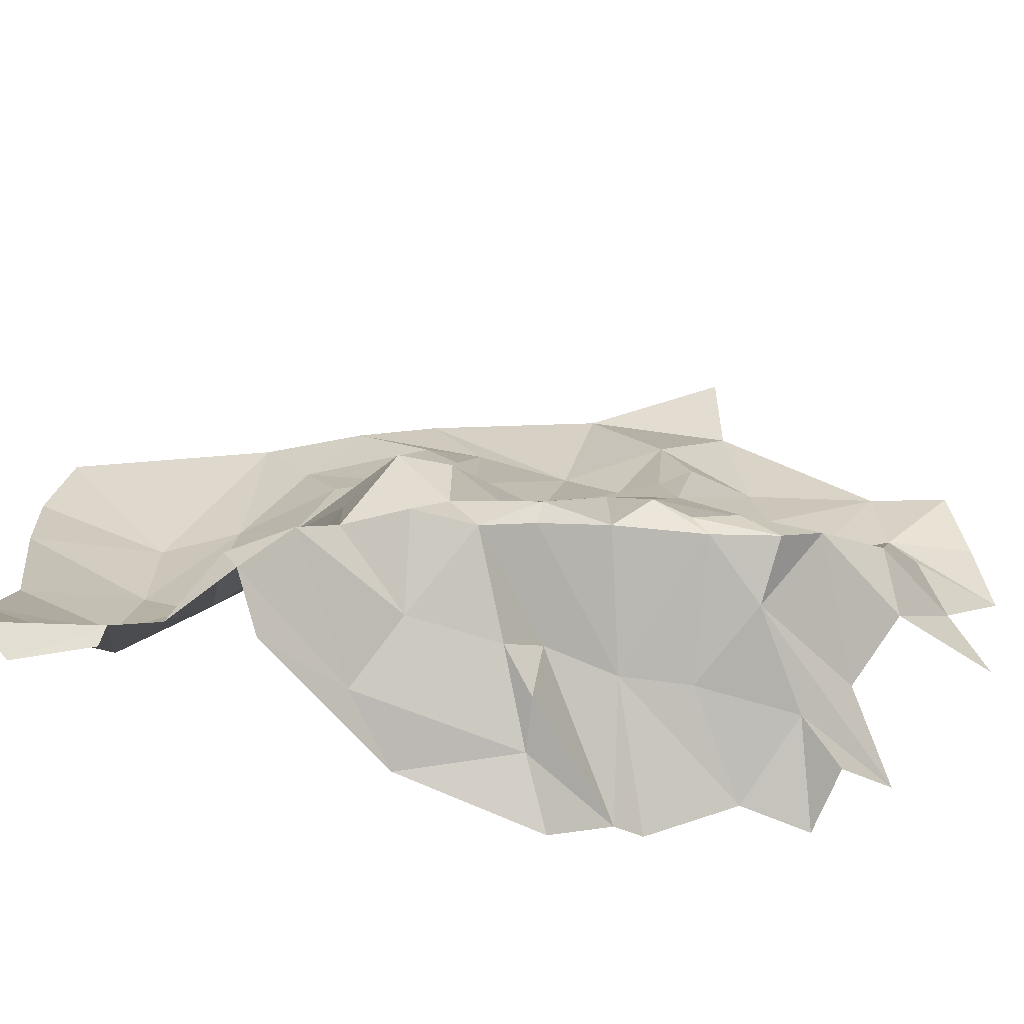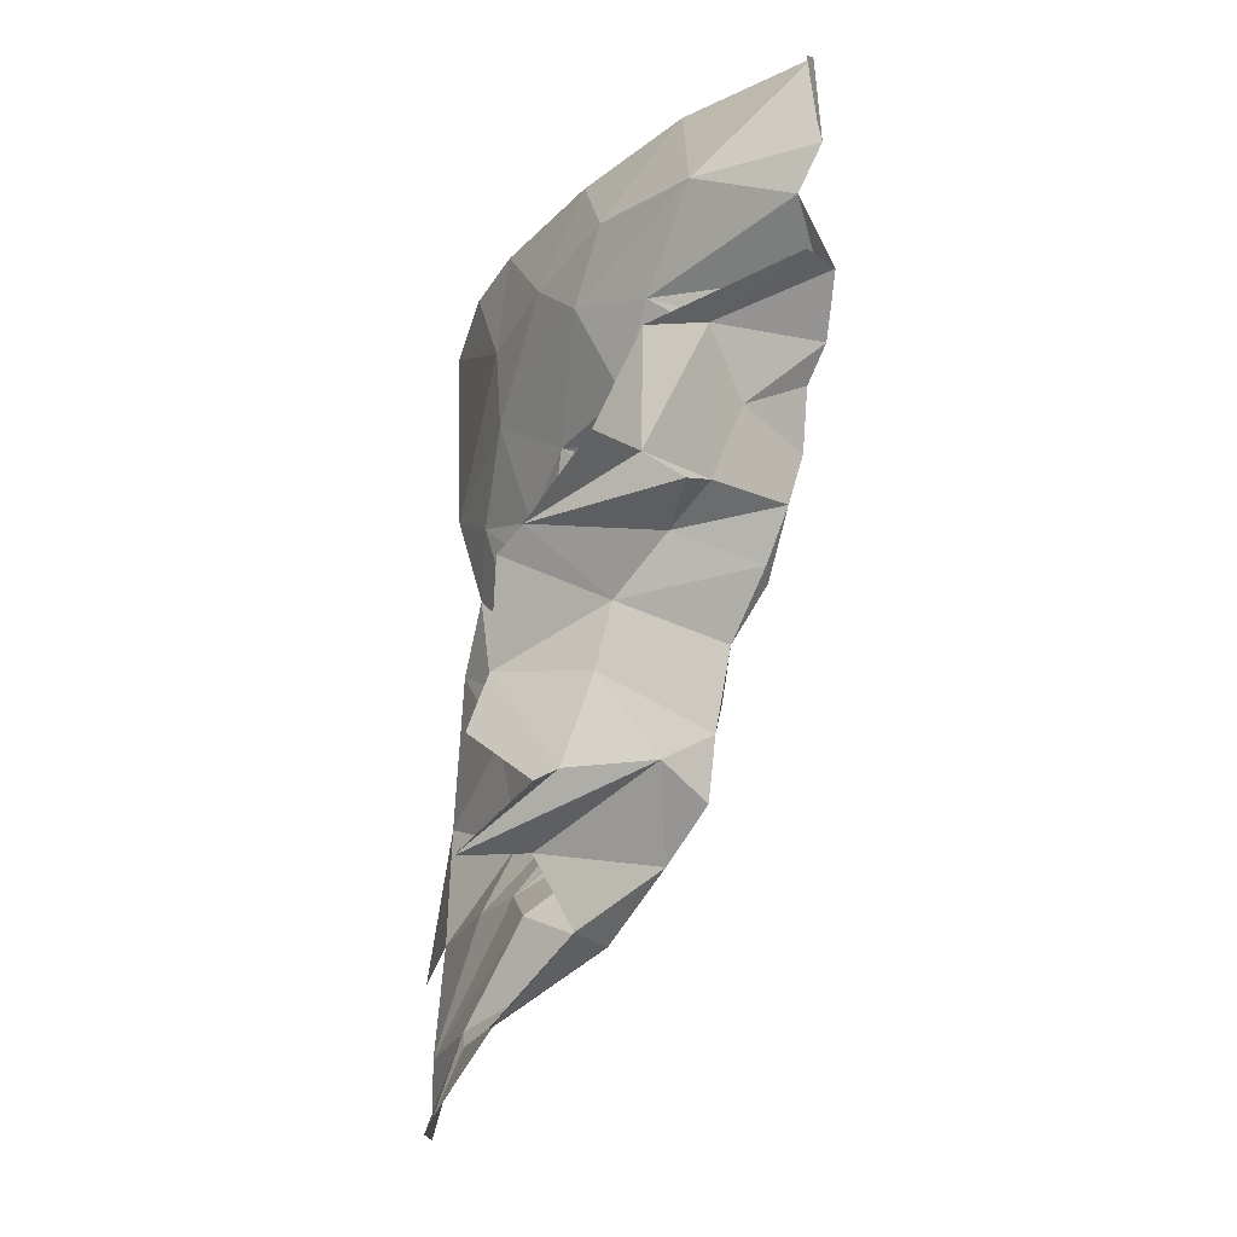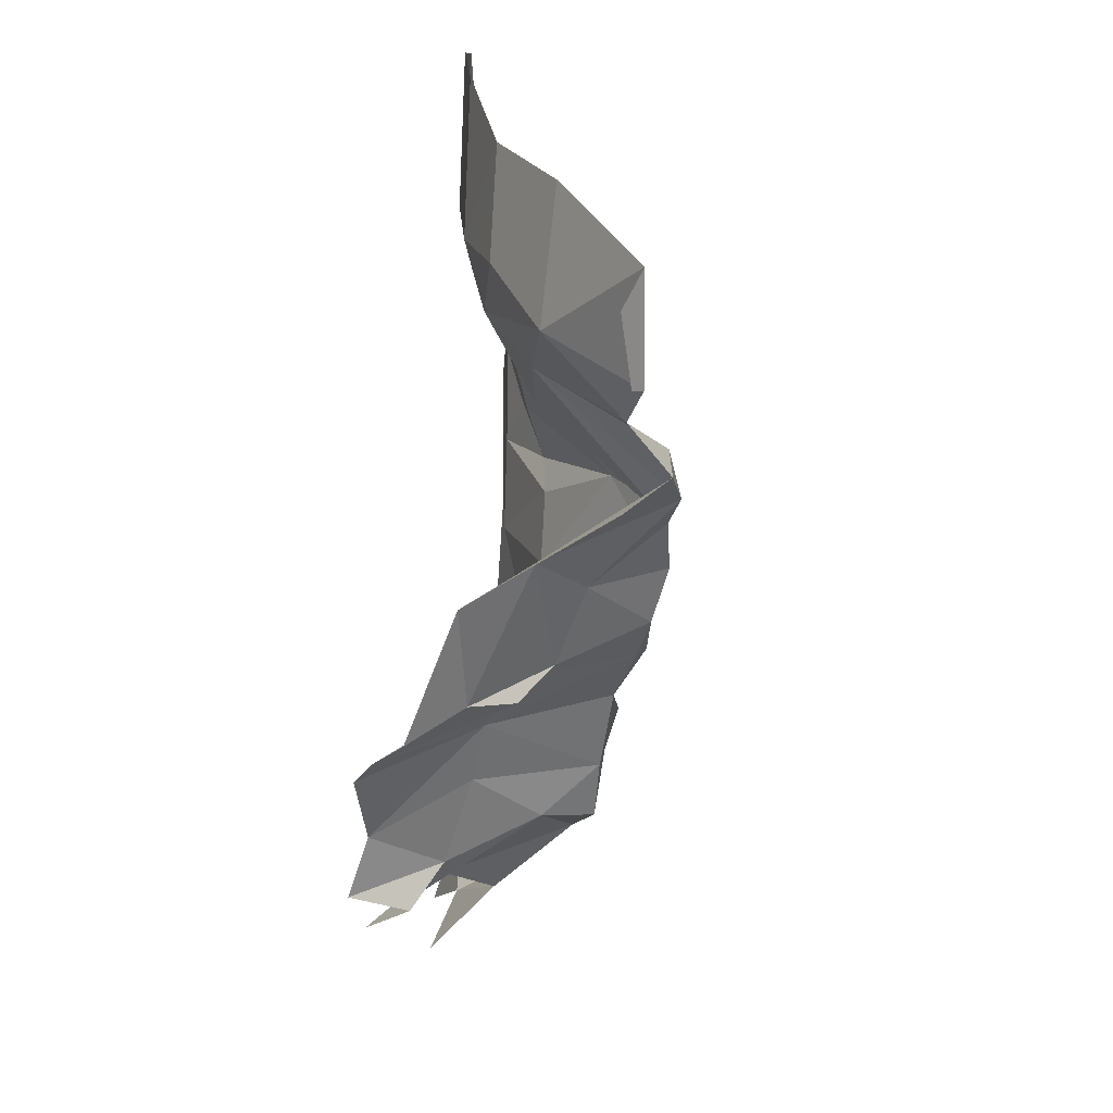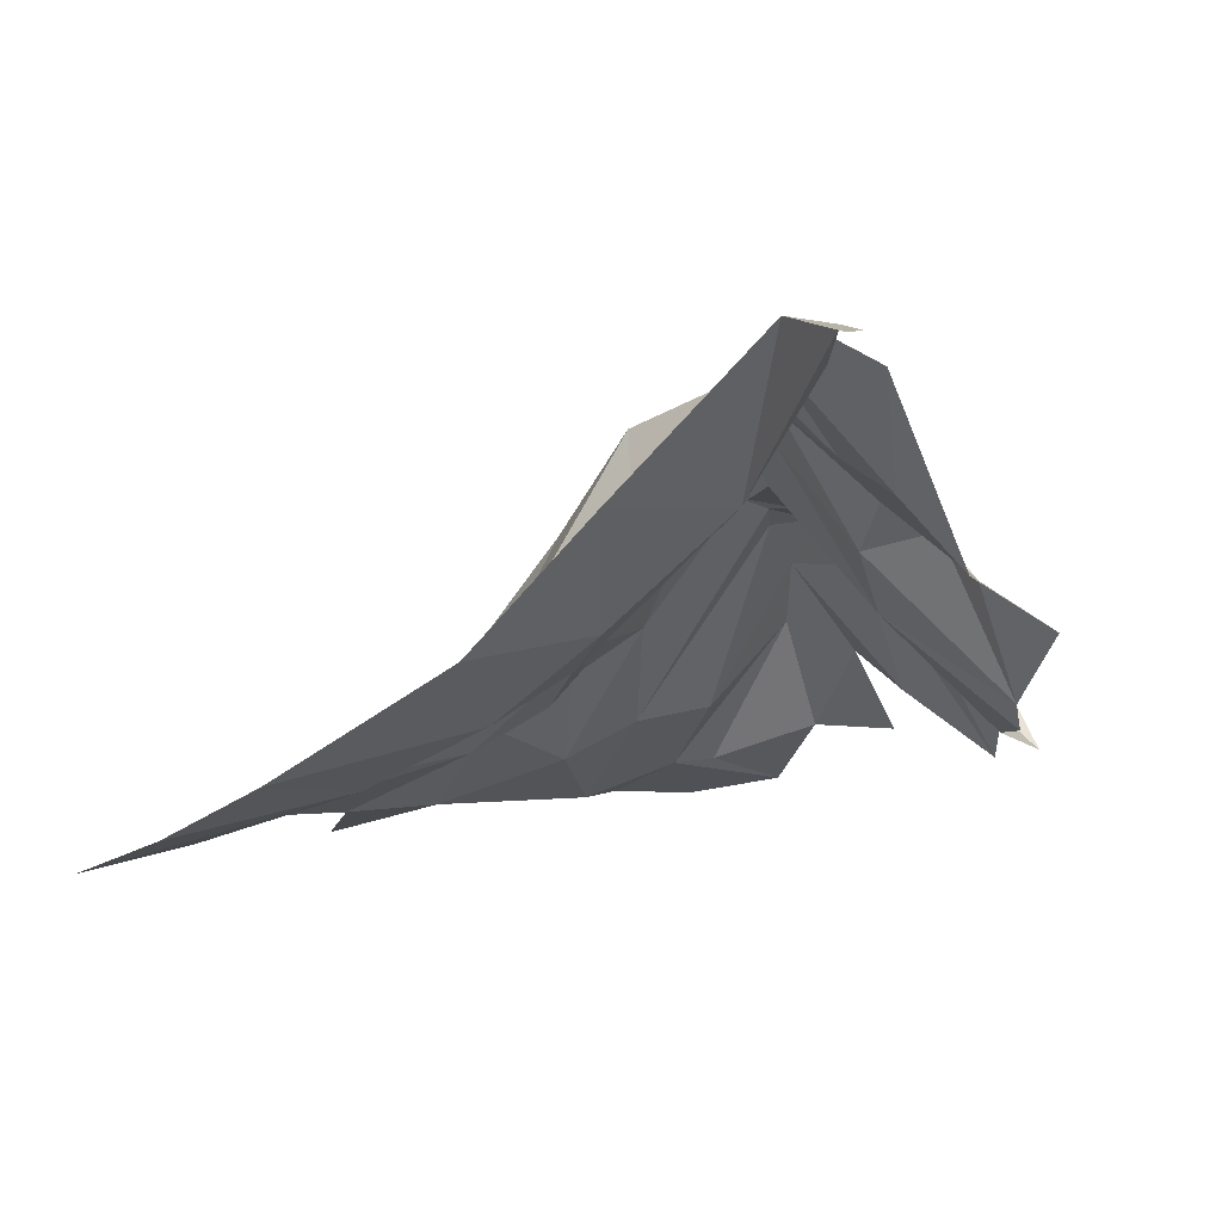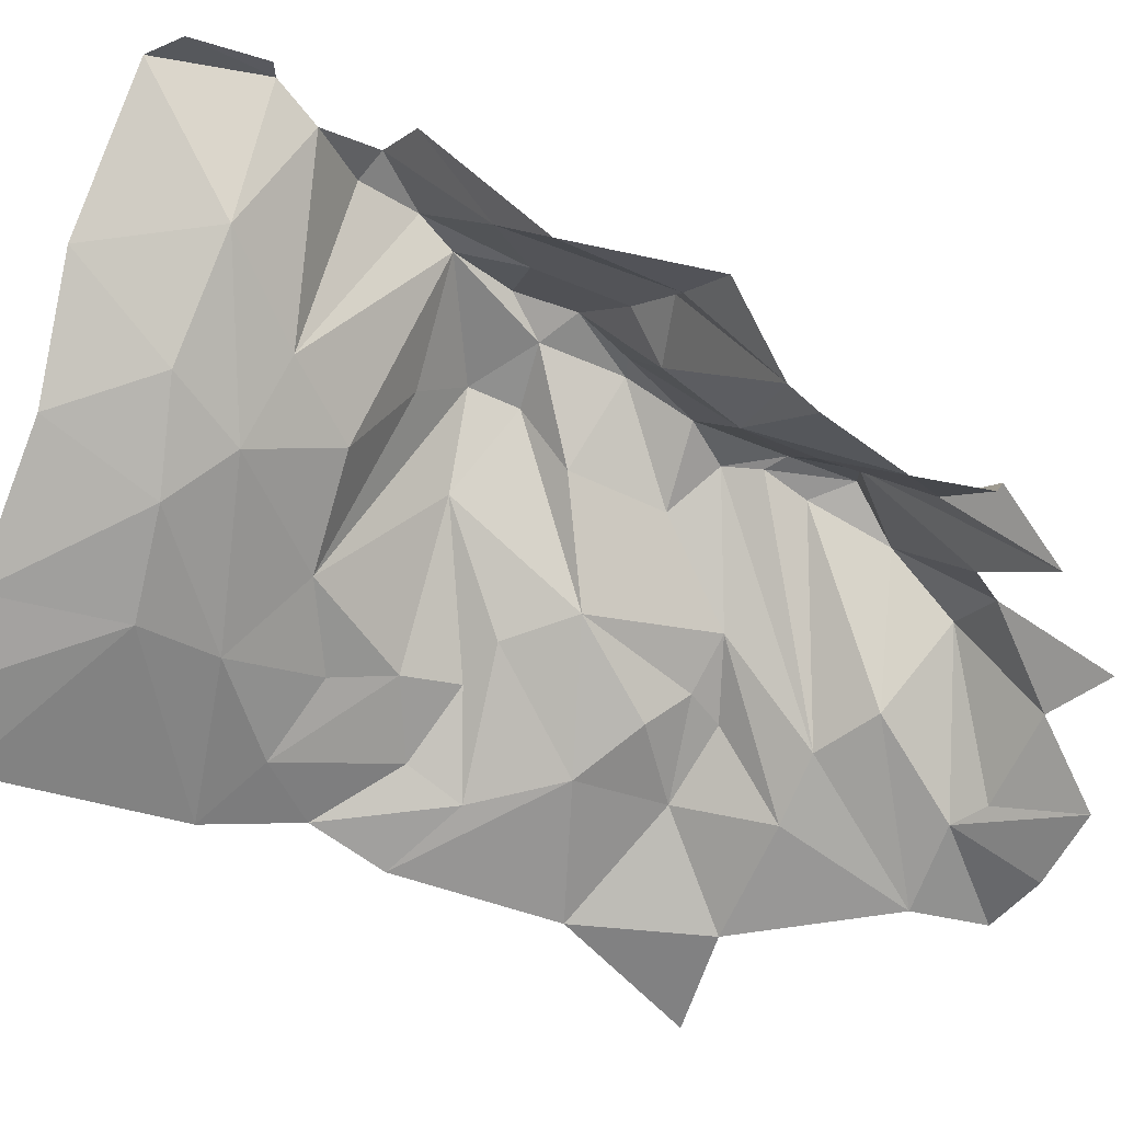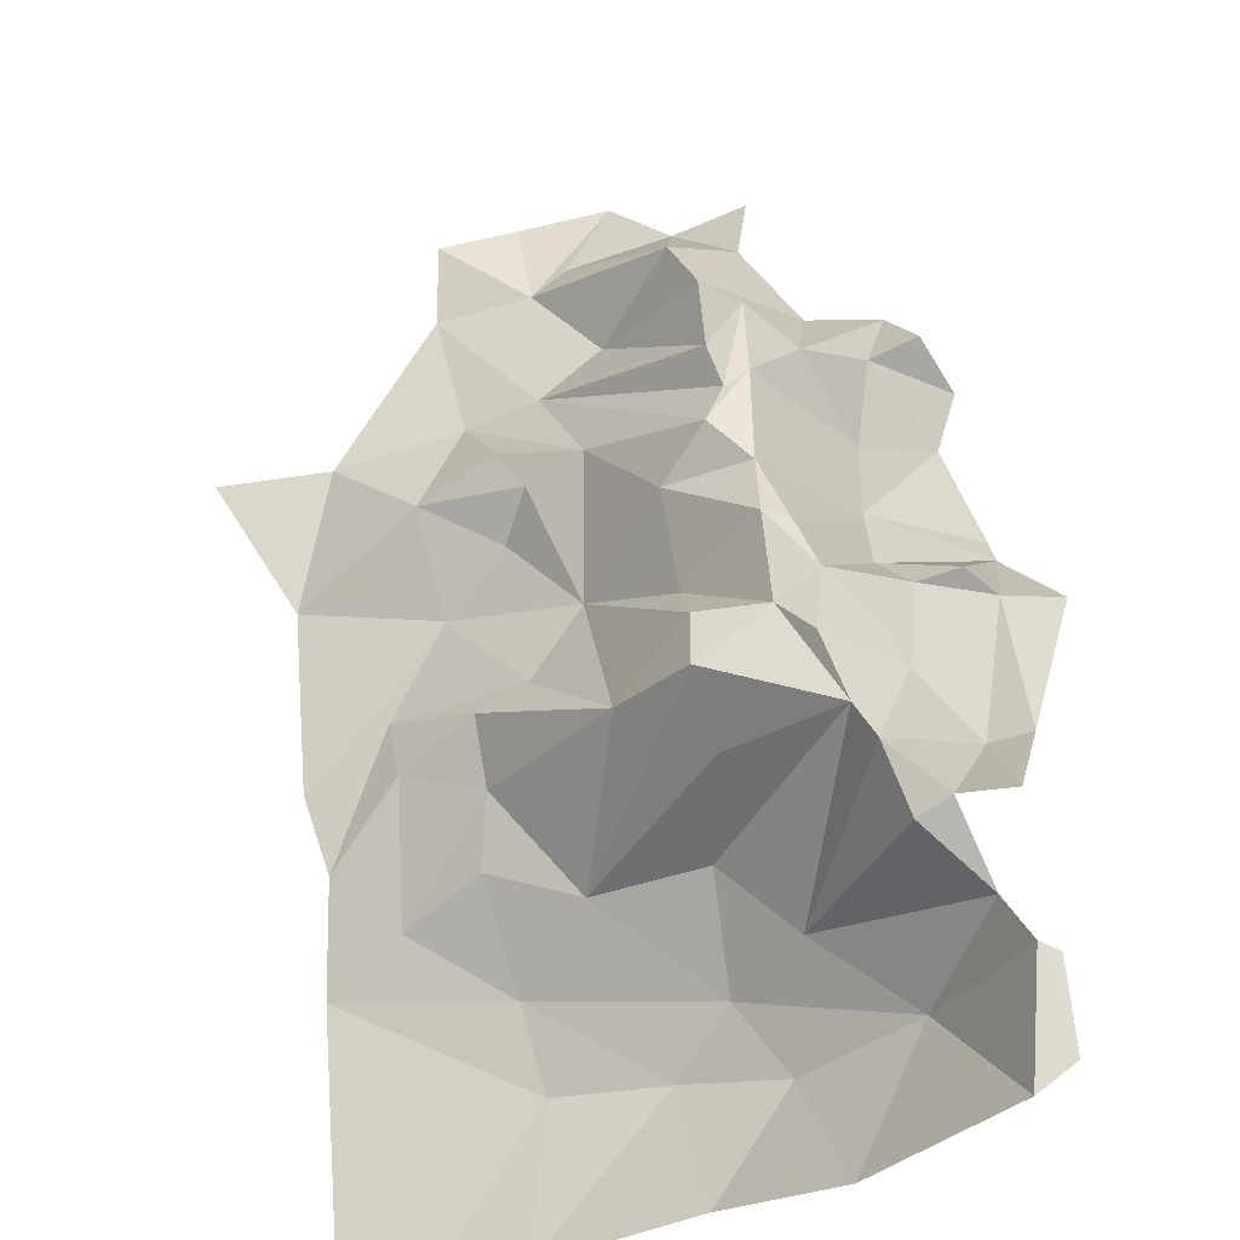
<metadata>
{"format":"obj","ext":"obj","renderer":"f3d","projection":"perspective","resolution":1024,"background":"white","views":[{"elev":49.2,"azim":90.1,"up":"+Y"},{"elev":-30.7,"azim":90.8,"up":"+Z"},{"elev":27.3,"azim":110.9,"up":"+Z"},{"elev":-0.0,"azim":20.6,"up":"+Y"},{"elev":-45.4,"azim":73.1,"up":"+Y"},{"elev":64.3,"azim":0.4,"up":"+Y"}]}
</metadata>
<code>
v -1.964e+04 1.197e+04 -1.215e+04
v -1.367e+04 1.97e+04 -1.847e+04
v -2.227e+04 7669 -2.636e+04
v -1.889e+04 8436 -2.909e+04
v -1.167e+04 1.155e+04 -3.33e+04
v -1.36e+04 1.841e+04 -2.348e+04
v -1.394e+04 1.644e+04 -2.848e+04
v -2.46e+04 8091 815.2
v -1.276e+04 1.918e+04 -2.067e+04
v -1.175e+04 1.877e+04 -2.576e+04
v -8101 9425 -3.037e+04
v -2.866e+04 4914 2926
v -2.438e+04 9154 -3176
v -3469 5686 -3.27e+04
v -3.249e+04 2864 5899
v -1.809e+04 1.742e+04 -4019
v -1.45e+04 2.167e+04 -7027
v -1.487e+04 1.791e+04 -9884
v -1.116e+04 2.238e+04 -1.212e+04
v -1.146e+04 1.922e+04 -2.161e+04
v -5657 1.27e+04 -2.079e+04
v -8731 1.62e+04 -2.457e+04
v -4880 1.092e+04 -2.705e+04
v -1.131e+04 2.018e+04 -1.604e+04
v -1966 9711 -2.928e+04
v -3.147e+04 2490 1.868e+04
v -2.122e+04 5856 1.168e+04
v -2.261e+04 6107 6843
v -1.935e+04 1.021e+04 2911
v -1.317e+04 1.958e+04 -761.6
v -1.451e+04 2.251e+04 -3973
v -1.066e+04 2.297e+04 -6957
v -2.658e+04 4143 2.01e+04
v -8773 2.452e+04 -4873
v -8422 2.355e+04 -8570
v -5384 1.673e+04 -1.217e+04
v -5601 1.363e+04 -1.648e+04
v -981.2 7433 -2.352e+04
v -1.503e+04 8801 1.188e+04
v -1.328e+04 1.408e+04 2668
v 1604 9137 -1.616e+04
v -1.239e+04 1.116e+04 8480
v -7336 2.482e+04 -1101
v -4196 2.097e+04 -4584
v -3691 1.908e+04 -9968
v -2.188e+04 6486 2.003e+04
v -6216 2.597e+04 1148
v 1381 7774 -1.79e+04
v -9104 1.558e+04 6692
v 882.6 1.526e+04 -1.117e+04
v -9498 1.278e+04 1.278e+04
v -3048 2.643e+04 4026
v -602.8 1.907e+04 -1570
v -4745 2.561e+04 4915
v 2257 1.539e+04 -3894
v 4593 1.274e+04 -1.233e+04
v -1.341e+04 1.171e+04 1.883e+04
v -3730 1.817e+04 1.142e+04
v -1048 2.431e+04 7898
v 212.1 2.458e+04 2883
v -7192 1.787e+04 1.914e+04
v 336.5 2.576e+04 1.056e+04
v -110.7 2.553e+04 1.743e+04
v 2012 2.496e+04 1.564e+04
v -2.234e+04 1.123e+04 -8152
v -2.507e+04 1.009e+04 -6944
v -3.25e+04 4519 -286.7
v -1.101e+04 6936 -3.927e+04
v -1.547e+04 1.323e+04 -3.252e+04
v -1.975e+04 1.288e+04 -2.048e+04
v -2.277e+04 1.072e+04 -1.952e+04
v -2.972e+04 5487 -8320
v -2.896e+04 7029 -4864
v -1.516e+04 7209 -3.707e+04
v -2.427e+04 1.025e+04 -2.162e+04
v -2.38e+04 8687 -1.707e+04
v -2.69e+04 6359 -1.382e+04
v -3.414e+04 3456 -5171
v -1.863e+04 3853 -4.089e+04
v -2.629e+04 5503 -2.568e+04
v -2.859e+04 7503 -2.001e+04
v -3.507e+04 2961 -1.582e+04
v -2.289e+04 4968 -3.445e+04
v -3.356e+04 2894 -2.454e+04
v -2.825e+04 2974 -3.886e+04
v -2.823e+04 2869 -3.399e+04
v -2.383e+04 2911 -4.007e+04
v -4.019e+04 1164 -2.443e+04
v 1457 2.544e+04 1.094e+04
v -1143 1.766e+04 -1.153e+04
v 172.8 6383 -2.763e+04
v -9703 2.225e+04 -1.179e+04
v -1.586e+04 1.739e+04 -1.593e+04
v -2.101e+04 5213 -3.601e+04
f 17 16 31
f 20 24 37
f 21 20 37
f 23 22 21
f 25 14 23
f 37 24 92
f 25 23 91
f 27 26 33
f 30 31 29
f 32 17 31
f 32 18 17
f 19 18 32
f 29 28 42
f 40 30 29
f 32 31 43
f 37 92 36
f 38 37 48
f 27 33 46
f 40 29 42
f 30 40 43
f 45 36 35
f 41 37 36
f 48 37 41
f 43 40 49
f 35 34 44
f 90 36 45
f 90 41 36
f 39 46 57
f 42 39 51
f 44 43 47
f 41 90 50
f 47 49 54
f 44 47 53
f 45 44 53
f 56 41 50
f 49 42 58
f 50 53 55
f 52 54 59
f 79 87 83
f 80 84 81
f 86 80 3
f 4 86 3
f 81 77 76
f 81 76 71
f 81 71 75
f 94 83 69
f 74 94 69
f 78 67 72
f 3 80 70
f 83 4 69
f 72 67 73
f 75 71 70
f 4 3 6
f 69 4 7
f 65 72 66
f 77 65 1
f 3 70 2
f 73 12 13
f 7 6 10
f 5 7 11
f 12 8 13
f 10 6 9
f 7 10 22
f 66 13 16
f 10 20 22
f 14 11 22
f 12 15 28
f 13 8 29
f 1 16 17
f 18 1 17
f 93 18 19
f 24 93 19
f 15 26 27
f 8 28 29
f 16 29 31
f 24 19 92
f 23 21 38
f 23 38 91
f 28 27 39
f 19 32 35
f 92 19 35
f 21 37 38
f 28 39 42
f 31 30 43
f 32 43 34
f 35 32 34
f 92 35 36
f 27 46 39
f 40 42 49
f 34 43 44
f 35 44 45
f 43 49 47
f 90 45 50
f 45 53 50
f 39 57 51
f 42 51 58
f 50 55 56
f 49 58 59
f 54 49 59
f 55 53 60
f 51 57 61
f 51 61 58
f 28 15 27
f 14 22 23
f 22 20 21
f 20 2 24
f 2 93 24
f 93 1 18
f 1 65 16
f 16 13 29
f 10 9 20
f 20 9 2
f 65 66 16
f 8 12 28
f 11 7 22
f 2 70 93
f 70 1 93
f 7 4 6
f 6 3 9
f 9 3 2
f 70 71 1
f 71 76 1
f 66 73 13
f 67 15 12
f 5 69 7
f 76 77 1
f 72 73 66
f 73 67 12
f 68 74 5
f 77 72 65
f 5 74 69
f 70 80 75
f 77 78 72
f 75 80 81
f 77 82 78
f 74 79 94
f 81 82 77
f 94 79 83
f 83 86 4
f 84 82 81
f 86 84 80
f 87 85 83
f 85 86 83
f 88 82 84
f 60 53 52
f 59 58 62
f 58 61 63
f 89 62 64
f 47 54 52
f 47 52 53
f 58 63 62
f 62 63 64

</code>
